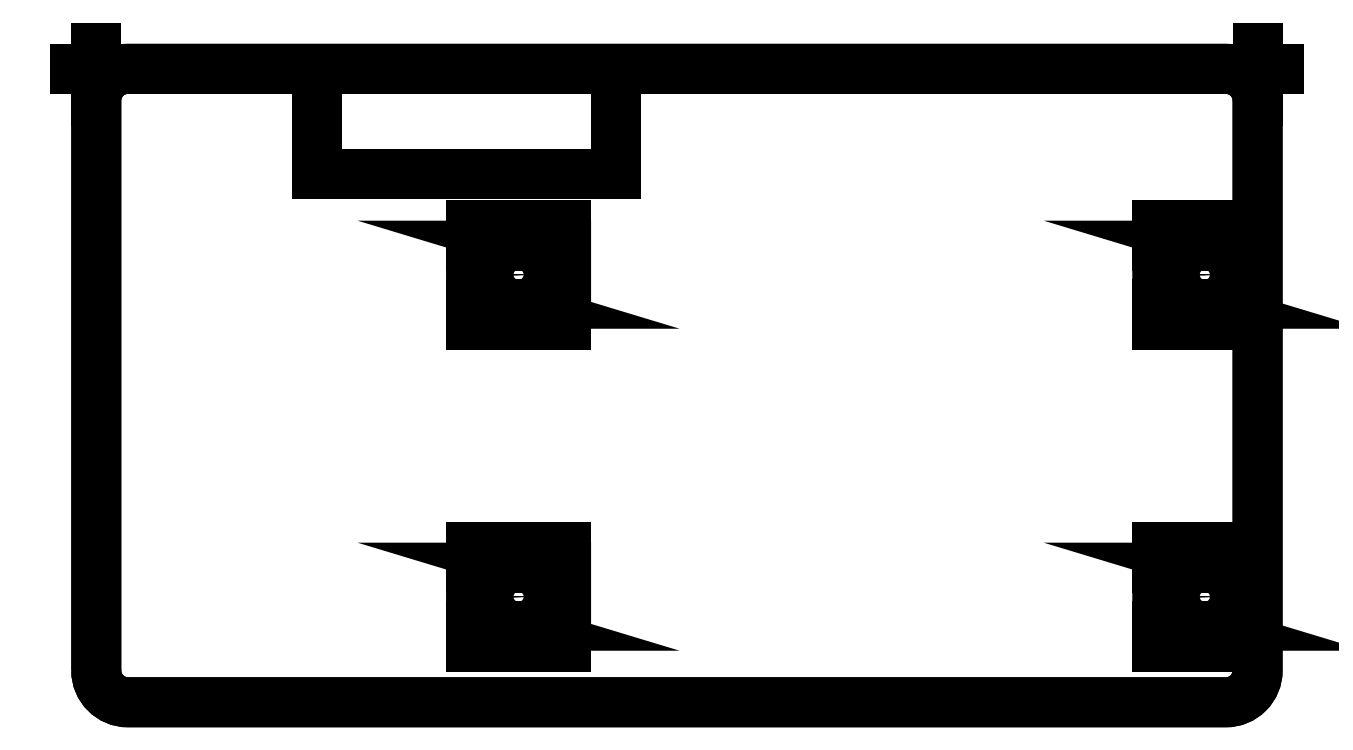
<metadata>
{"format":"dxf","ext":"dxf","renderer":"ezdxf+matplotlib","layout":"modelspace","background":"white","min_lineweight":24,"dpi":150}
</metadata>
<code>
0
SECTION
2
ENTITIES
0
LWPOLYLINE
8
0
90
8
70
1
43
0
10
-171.5
20
15.25
42
0.4142
10
-168.5
20
12.25
10
-64.5
20
12.25
42
0.4142
10
-61.5
20
15.25
10
-61.5
20
69.25
42
0.4142
10
-64.5
20
72.25
10
-168.5
20
72.25
42
0.4142
10
-171.5
20
69.25
0
CIRCLE
8
0
10
-66.5
20
22.25
30
0
40
1.6
210
1.11e-16
220
1.799e-61
230
1
0
CIRCLE
8
0
10
-131.5
20
22.25
30
0
40
1.6
210
1.11e-16
220
1.799e-61
230
1
0
CIRCLE
8
0
10
-66.5
20
52.75
30
0
40
1.6
210
1.11e-16
220
1.799e-61
230
1
0
CIRCLE
8
0
10
-131.5
20
52.75
30
0
40
1.6
210
1.11e-16
220
1.799e-61
230
1
0
CIRCLE
8
0
10
-66.5
20
22.25
30
0
40
1.6
210
1.11e-16
220
4.379e-47
230
1
0
LWPOLYLINE
8
0
90
8
70
1
43
0
10
-61.5
20
69.25
42
0.4142
10
-64.5
20
72.25
10
-168.5
20
72.25
42
0.4142
10
-171.5
20
69.25
10
-171.5
20
15.25
42
0.4142
10
-168.5
20
12.25
10
-64.5
20
12.25
42
0.4142
10
-61.5
20
15.25
0
LINE
8
0
10
-168.5
20
72.25
30
8.882e-15
11
-173.5
21
72.25
31
8.882e-15
0
LINE
8
0
10
-61.5
20
69.25
30
8.882e-15
11
-61.5
21
74.25
31
8.059e-15
0
LINE
8
0
10
-64.5
20
72.25
30
8.882e-15
11
-59.5
21
72.25
31
8.882e-15
0
LINE
8
0
10
-171.5
20
69.25
30
2.698e-14
11
-171.5
21
74.25
31
2.698e-14
0
LINE
8
0
10
-61.5
20
72.25
30
8.882e-15
11
-122.3
21
72.25
31
8.882e-15
0
CIRCLE
8
0
10
-131.5
20
22.25
30
1.776e-14
40
1.6
210
1.11e-16
220
4.379e-47
230
1
0
CIRCLE
8
0
10
-66.5
20
52.75
30
0
40
1.6
210
1.11e-16
220
4.379e-47
230
1
0
LINE
8
0
10
-152.2
20
72.25
30
8.882e-15
11
-123.9
21
72.25
31
8.882e-15
0
CIRCLE
8
0
10
-131.5
20
52.75
30
1.776e-14
40
1.6
210
1.11e-16
220
4.379e-47
230
1
0
LINE
8
0
10
-171.5
20
72.25
30
2.698e-14
11
-150.6
21
72.25
31
2.698e-14
0
LWPOLYLINE
8
0
90
4
70
1
43
0
10
-150.6
20
72.25
10
-122.3
20
72.25
10
-122.3
20
62.25
10
-150.6
20
62.25
0
LWPOLYLINE
8
0
90
4
70
1
43
0
10
-130.8
20
50
42
0.7642
10
-130.8
20
55.5
10
-127
20
55.5
10
-127
20
50
0
LWPOLYLINE
8
0
90
4
70
1
43
0
10
-132.2
20
55.5
42
0.7642
10
-132.2
20
50
10
-136
20
50
10
-136
20
55.5
0
LWPOLYLINE
8
0
90
6
70
1
43
0
10
-130.8
20
55.5
10
-127
20
55.5
10
-127
20
57.5
10
-136
20
57.5
10
-136
20
55.5
0
LWPOLYLINE
8
0
90
6
70
1
43
0
10
-132.2
20
50
10
-136
20
50
10
-136
20
48
10
-127
20
48
10
-127
20
50
0
LWPOLYLINE
8
0
90
6
70
1
43
0
10
-130.8
20
25
10
-127
20
25
10
-127
20
27
10
-136
20
27
10
-136
20
25
0
LWPOLYLINE
8
0
90
4
70
1
43
0
10
-130.8
20
19.5
42
0.7642
10
-130.8
20
25
10
-127
20
25
10
-127
20
19.5
0
LWPOLYLINE
8
0
90
4
70
1
43
0
10
-132.2
20
25
42
0.7642
10
-132.2
20
19.5
10
-136
20
19.5
10
-136
20
25
0
LWPOLYLINE
8
0
90
6
70
1
43
0
10
-132.2
20
19.5
10
-136
20
19.5
10
-136
20
17.5
10
-127
20
17.5
10
-127
20
19.5
0
LWPOLYLINE
8
0
90
6
70
1
43
0
10
-65.75
20
55.5
10
-62
20
55.5
10
-62
20
57.5
10
-71
20
57.5
10
-71
20
55.5
0
LWPOLYLINE
8
0
90
4
70
1
43
0
10
-67.25
20
55.5
42
0.7642
10
-67.25
20
50
10
-71
20
50
10
-71
20
55.5
0
LWPOLYLINE
8
0
90
4
70
1
43
0
10
-65.75
20
50
42
0.7642
10
-65.75
20
55.5
10
-62
20
55.5
10
-62
20
50
0
LWPOLYLINE
8
0
90
6
70
1
43
0
10
-67.25
20
50
10
-71
20
50
10
-71
20
48
10
-62
20
48
10
-62
20
50
0
LWPOLYLINE
8
0
90
4
70
1
43
0
10
-67.25
20
25
42
0.7642
10
-67.25
20
19.5
10
-71
20
19.5
10
-71
20
25
0
LWPOLYLINE
8
0
90
4
70
1
43
0
10
-65.75
20
19.5
42
0.7642
10
-65.75
20
25
10
-62
20
25
10
-62
20
19.5
0
LWPOLYLINE
8
0
90
6
70
1
43
0
10
-65.75
20
25
10
-62
20
25
10
-62
20
27
10
-71
20
27
10
-71
20
25
0
LWPOLYLINE
8
0
90
6
70
1
43
0
10
-67.25
20
19.5
10
-71
20
19.5
10
-71
20
17.5
10
-62
20
17.5
10
-62
20
19.5
0
ENDSEC
0
EOF

</code>
